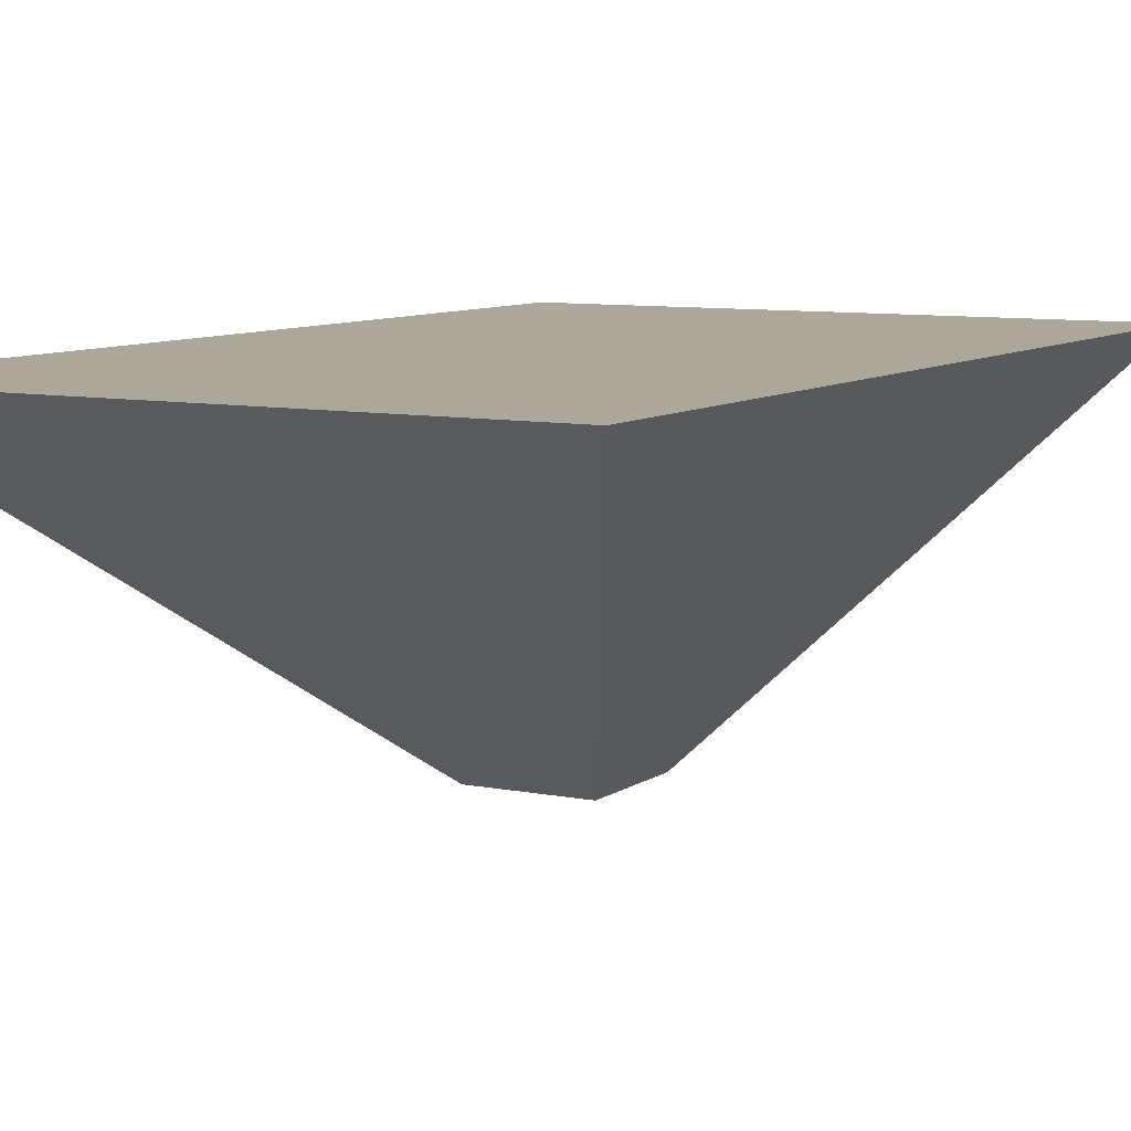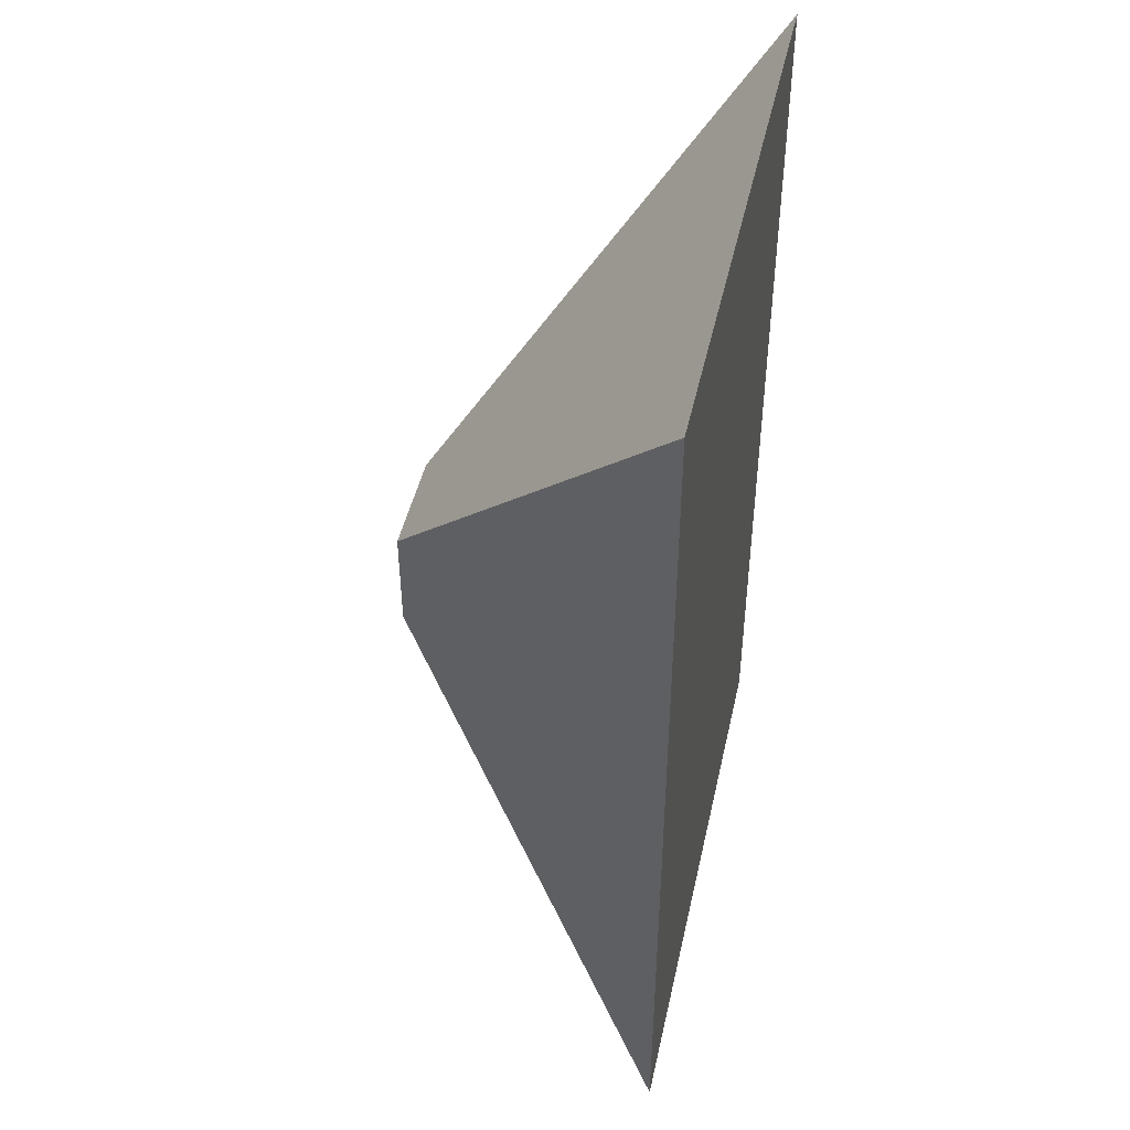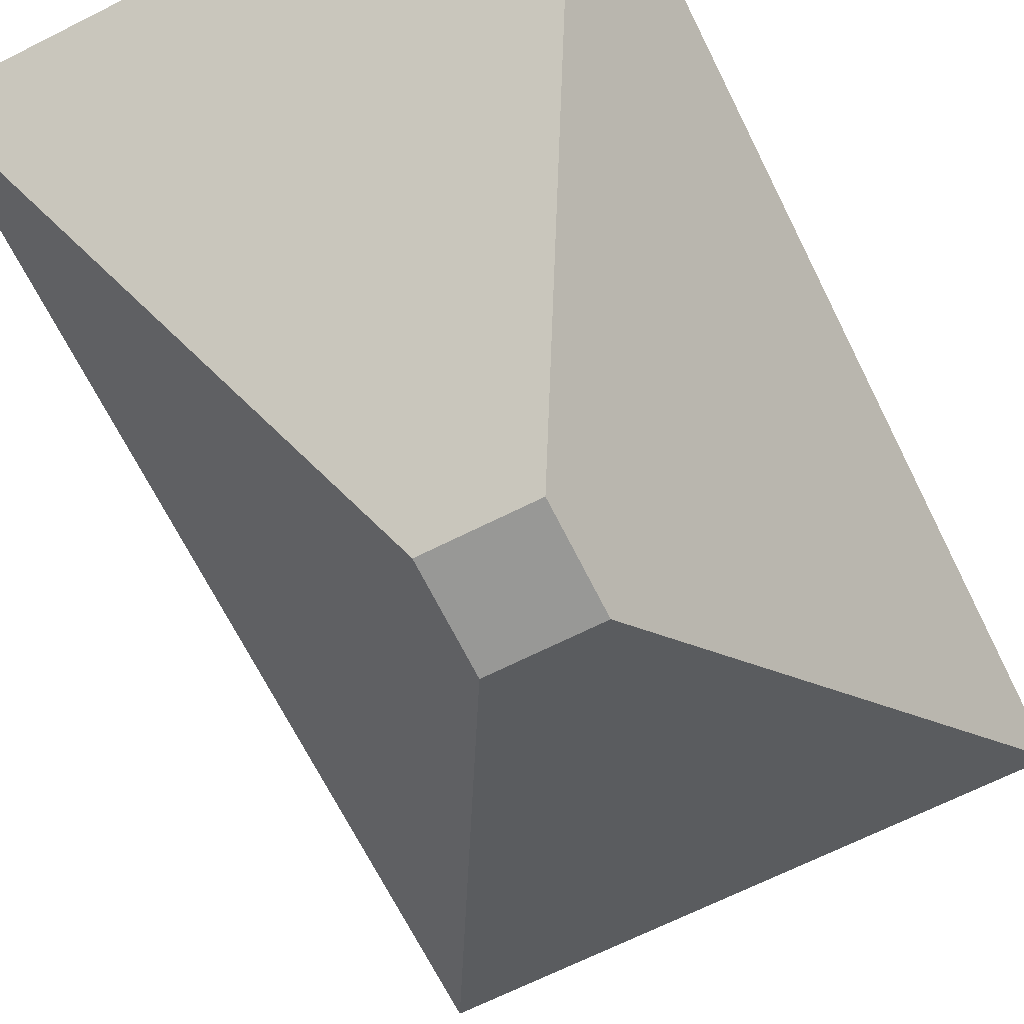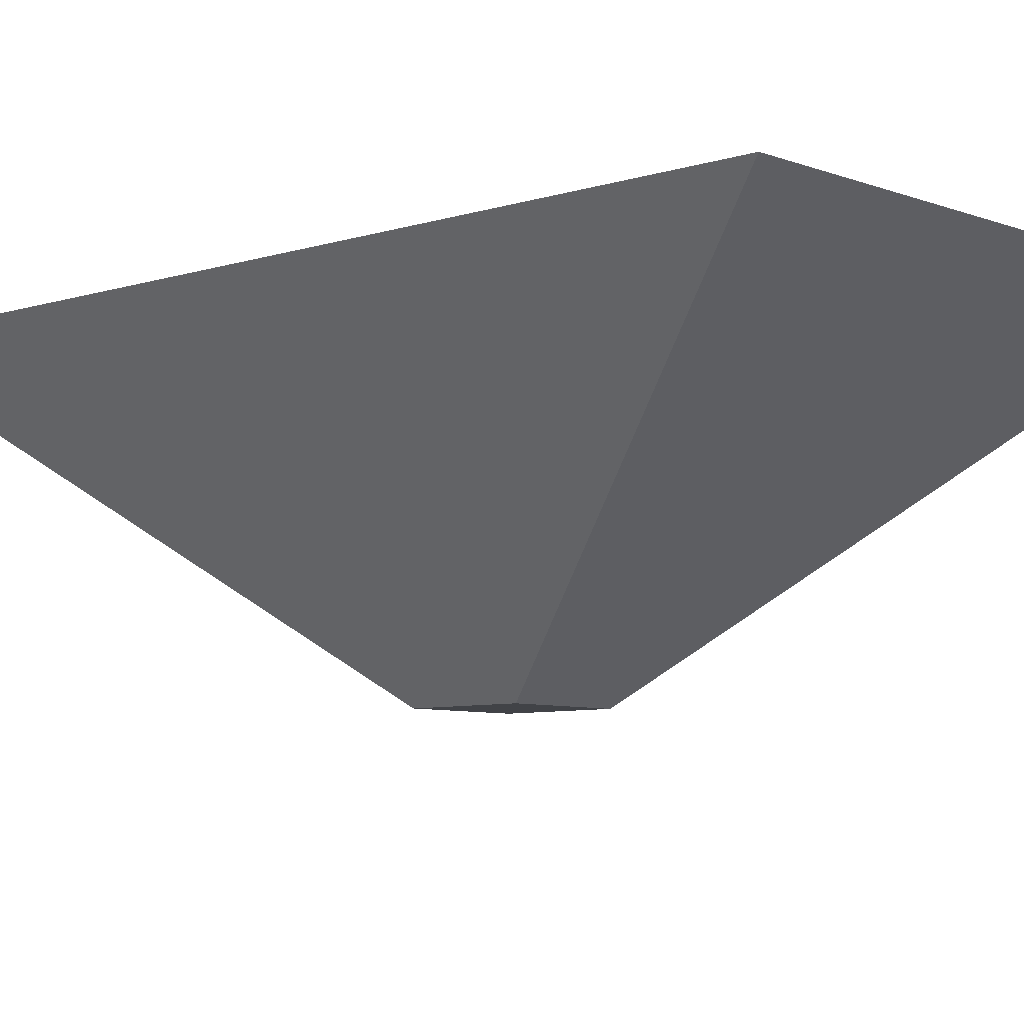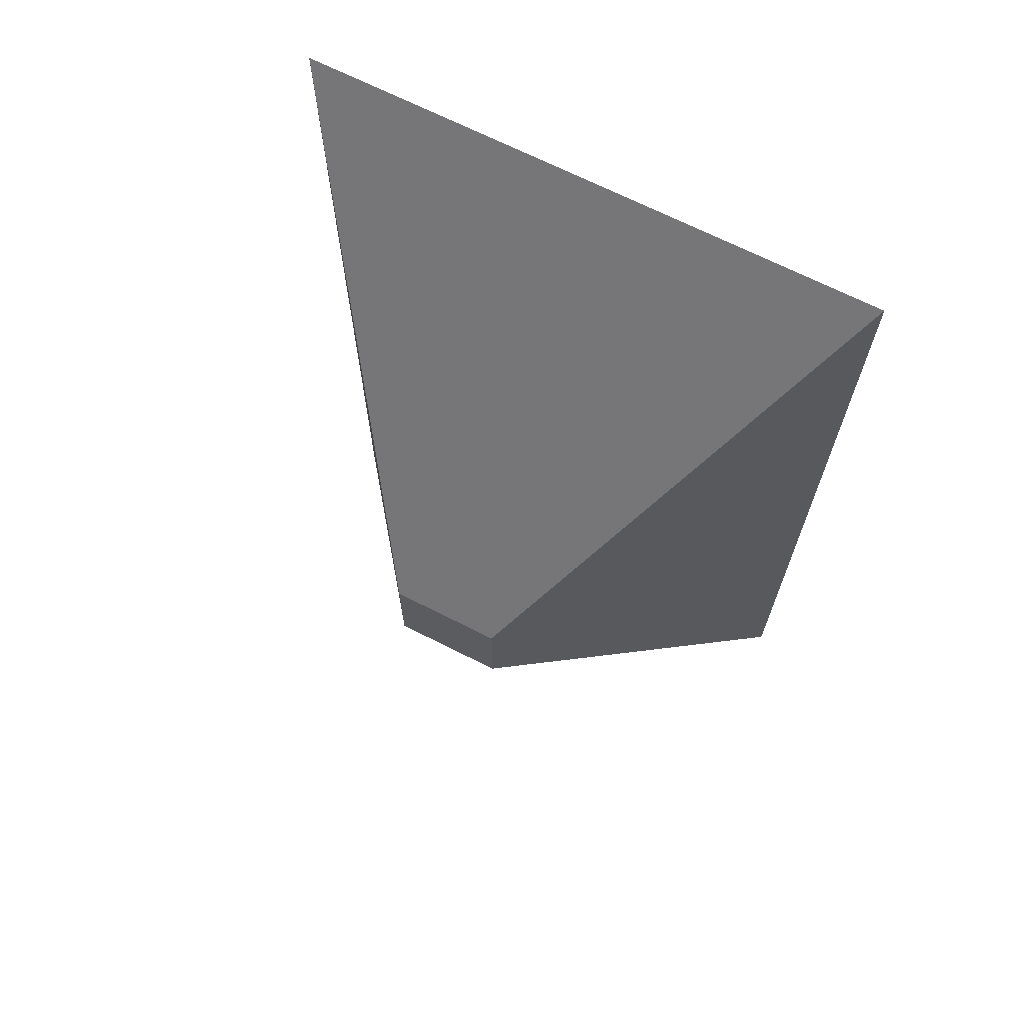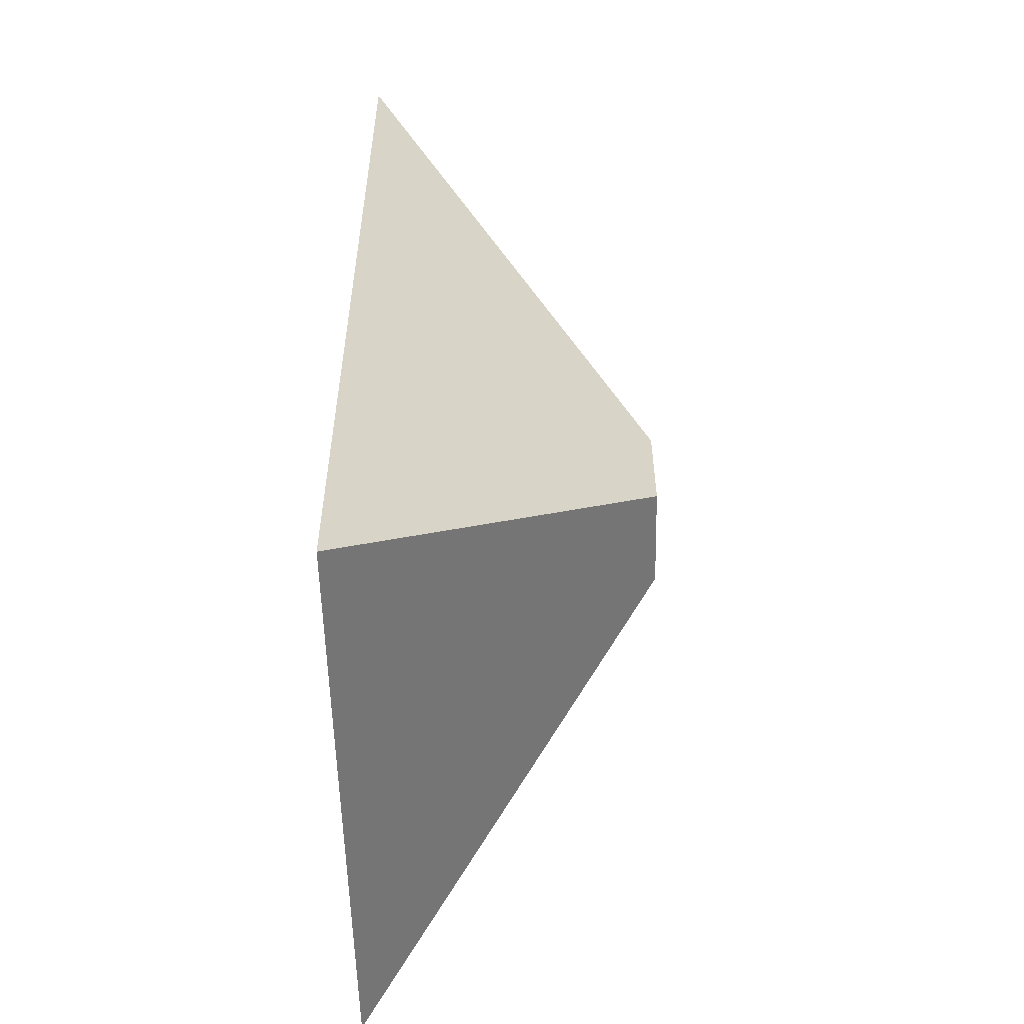
<metadata>
{"format":"obj","ext":"obj","renderer":"f3d","projection":"perspective","resolution":1024,"background":"white","views":[{"elev":8.2,"azim":-150.7,"up":"+Y"},{"elev":46.6,"azim":102.4,"up":"+Z"},{"elev":-68.5,"azim":-153.4,"up":"+Y"},{"elev":-7.0,"azim":132.8,"up":"+Y"},{"elev":68.8,"azim":26.9,"up":"+Z"},{"elev":-55.4,"azim":-88.7,"up":"+Z"}]}
</metadata>
<code>
o 立方体
v -0.8511 0.5624 0.8511
v -4.526 5.4 7.38
v -0.8511 0.5624 -0.8511
v -4.526 5.4 -7.38
v 0.8511 0.5624 0.8511
v 4.526 5.4 7.38
v 0.8511 0.5624 -0.8511
v 4.526 5.4 -7.38
f 2 3 1
f 4 7 3
f 8 5 7
f 6 1 5
f 7 1 3
f 2 4 3
f 4 8 7
f 8 6 5
f 6 2 1
f 7 5 1
f 4 6 8
f 4 2 6

</code>
